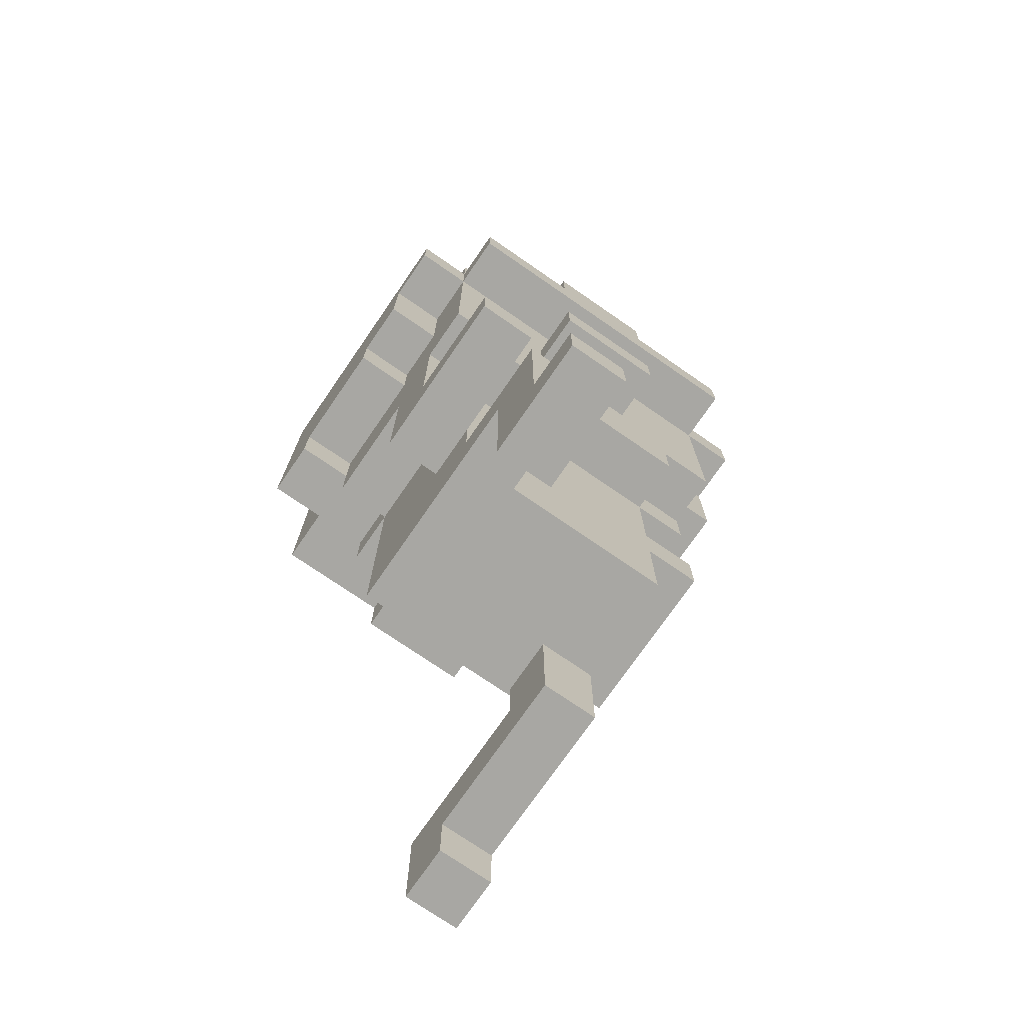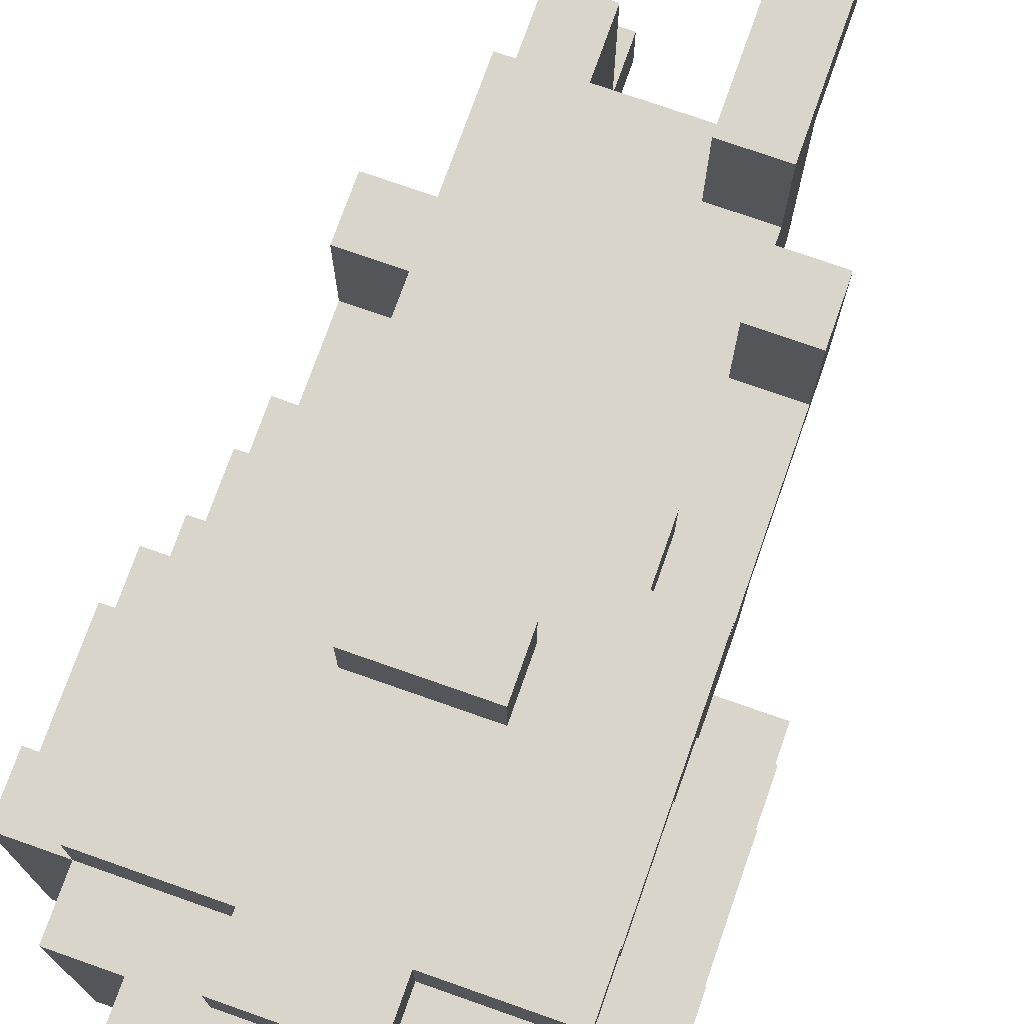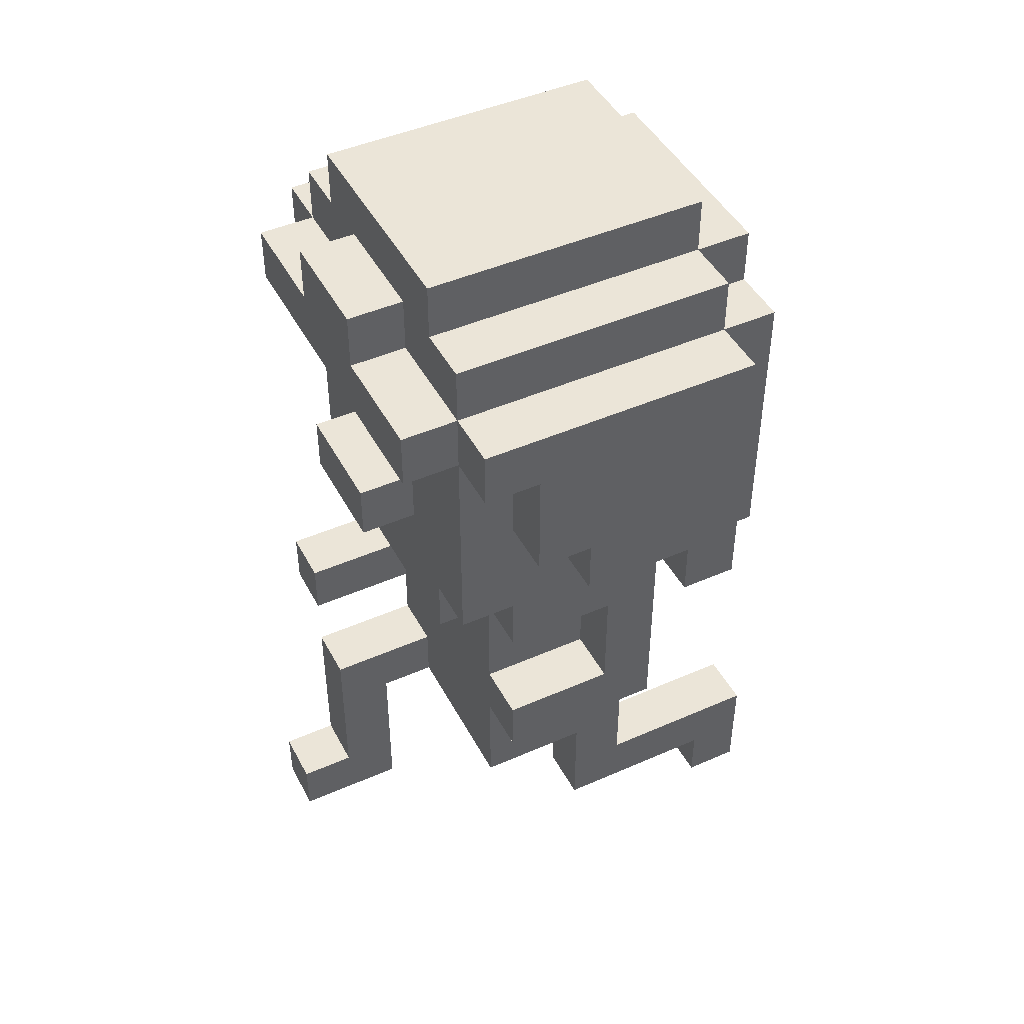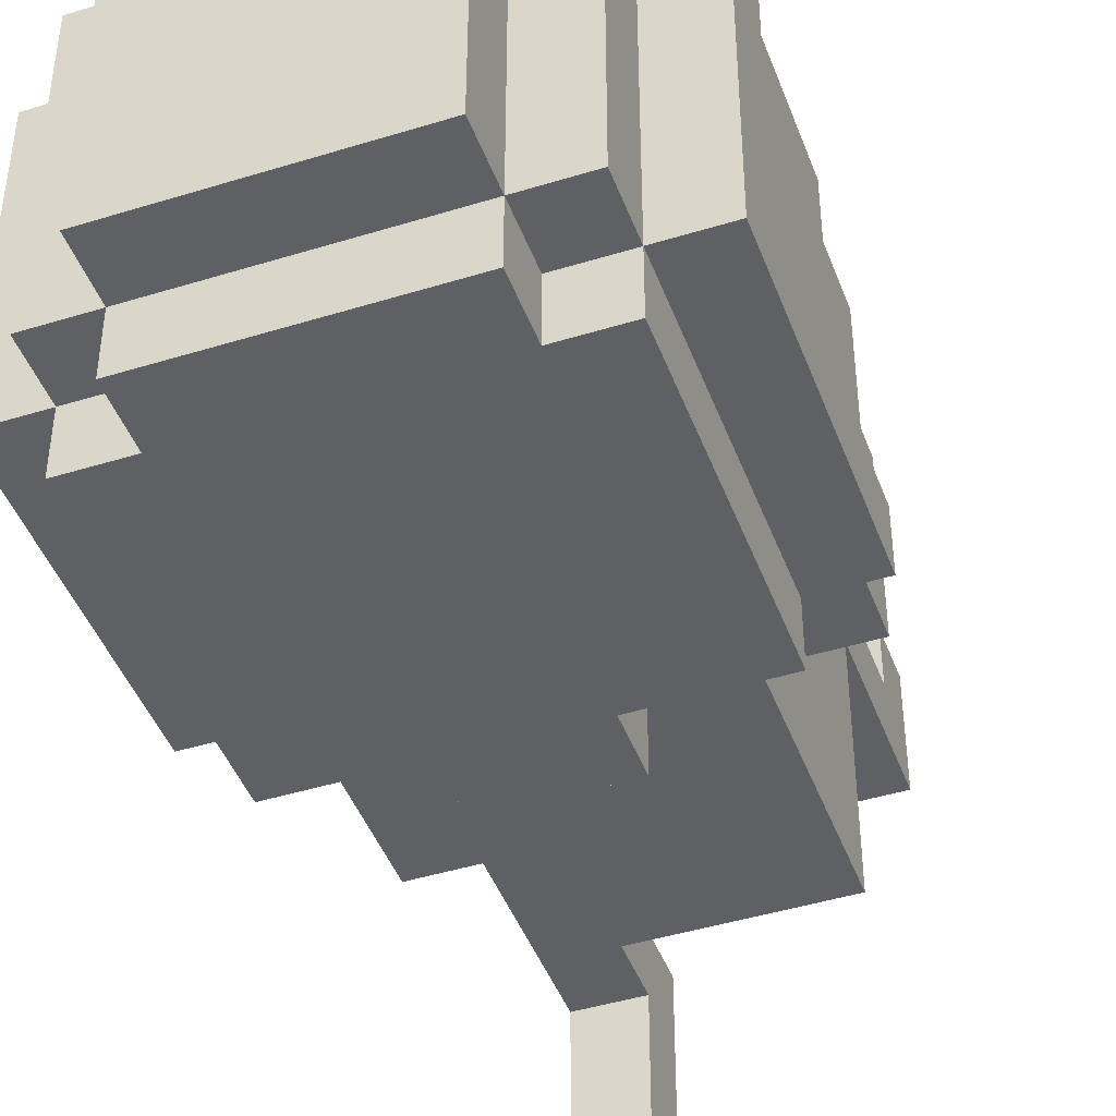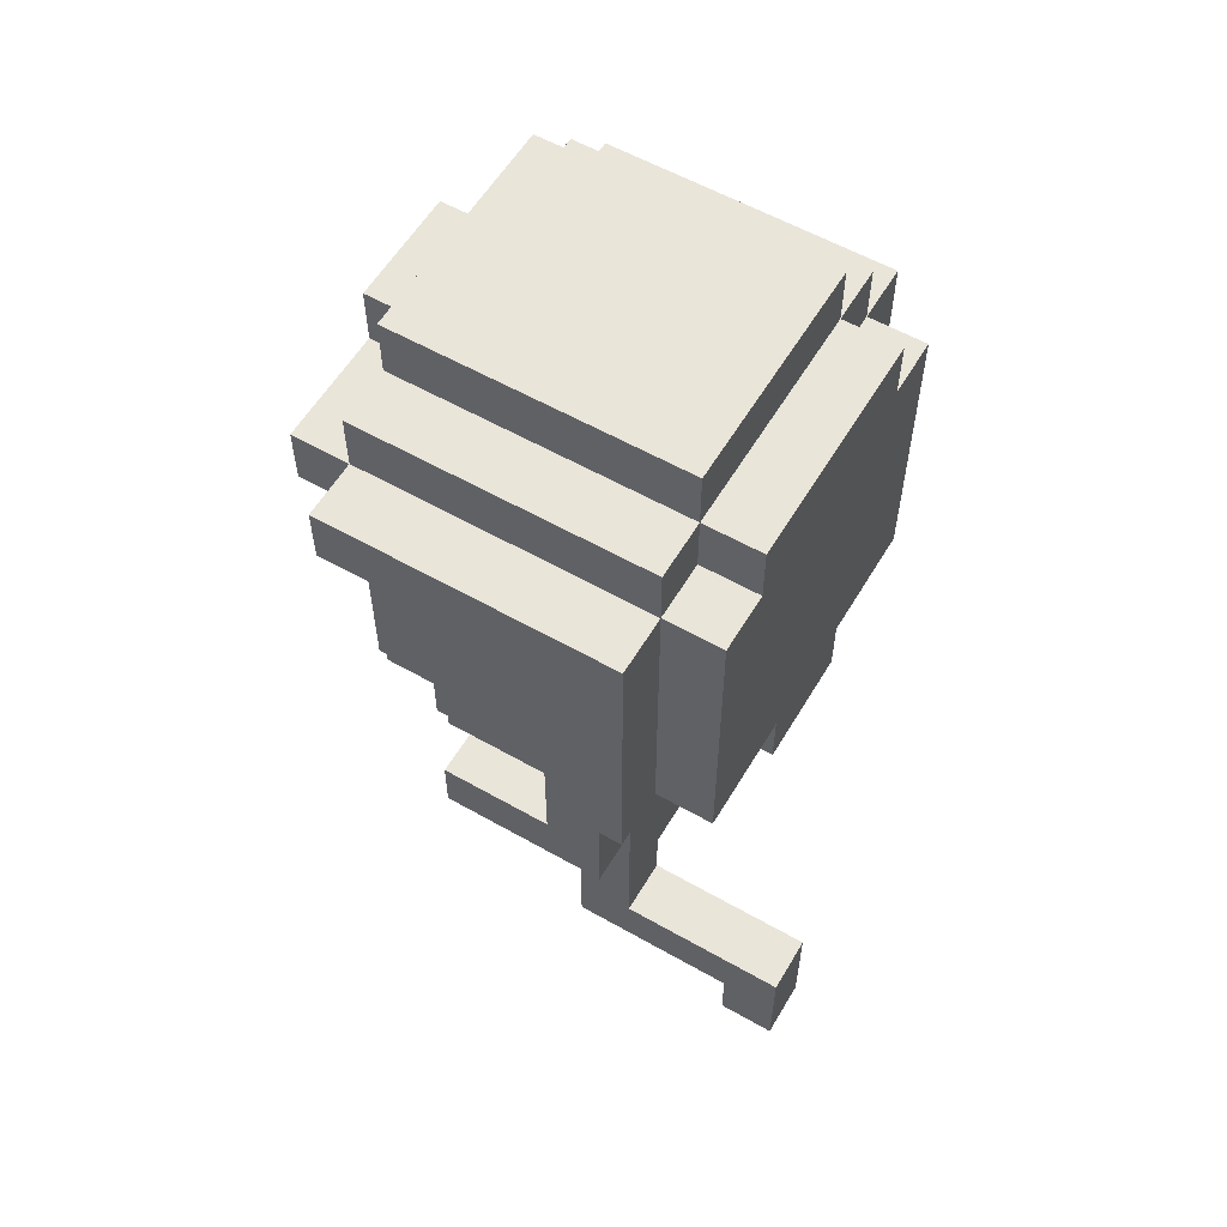
<metadata>
{"format":"obj","ext":"obj","renderer":"f3d","projection":"perspective","resolution":1024,"background":"white","views":[{"elev":-74.4,"azim":-34.6,"up":"+Y"},{"elev":74.4,"azim":-160.6,"up":"+Z"},{"elev":45.7,"azim":63.2,"up":"+Y"},{"elev":-44.5,"azim":-160.2,"up":"+Z"},{"elev":57.8,"azim":120.5,"up":"+Y"}]}
</metadata>
<code>
v -4 11 -2
v -4 11 -3
v -4 12 -0
v -4 12 -1
v -4 12 -2
v -4 13 1
v -4 13 -0
v -4 14 1
v -4 14 -1
v -4 15 2
v -4 15 1
v -4 16 2
v -4 16 -3
v -3 7 3
v -3 7 -0
v -3 8 3
v -3 8 1
v -3 9 1
v -3 9 -0
v -3 10 1
v -3 10 -0
v -3 10 -2
v -3 11 2
v -3 11 1
v -3 11 -2
v -3 11 -3
v -3 11 -4
v -3 12 -0
v -3 12 -1
v -3 12 -2
v -3 13 1
v -3 13 -0
v -3 14 1
v -3 15 3
v -3 15 2
v -3 15 1
v -3 16 3
v -3 16 2
v -3 16 -3
v -3 16 -4
v -3 17 2
v -3 17 -3
v -2 2 4
v -2 2 2
v -2 3 4
v -2 3 3
v -2 3 2
v -2 5 2
v -2 5 -2
v -2 6 3
v -2 6 1
v -2 6 -2
v -2 7 1
v -2 7 -0
v -2 9 -0
v -2 10 2
v -2 10 1
v -2 10 -0
v -2 10 -2
v -2 10 -3
v -2 11 2
v -2 11 1
v -2 11 -2
v -2 11 -3
v -2 16 -3
v -2 16 -4
v -2 17 2
v -2 17 -3
v -2 17 -4
v -2 18 2
v -2 18 -3
v -1 10 -3
v -1 10 -4
v -1 11 -3
v -1 11 -4
v -1 12 3
v -1 12 2
v -1 13 3
v -1 13 2
v -1 16 3
v -1 16 2
v -1 17 3
v -1 17 2
v 1 2 -4
v 1 2 -5
v 1 3 -1
v 1 3 -4
v 1 4 -2
v 1 4 -4
v 1 4 -5
v 1 5 -1
v 1 5 -2
v -2 7 3
v -2 7 1
v -2 8 3
v -2 8 1
v -1 2 4
v -1 2 2
v -1 3 4
v -1 3 3
v -1 3 2
v -1 5 2
v -1 5 1
v -1 6 3
v -1 6 1
v 1 10 -3
v 1 10 -4
v 1 11 -3
v 1 11 -4
v 1 12 3
v 1 12 2
v 1 13 3
v 1 13 2
v 1 16 3
v 1 16 2
v 1 17 3
v 1 17 2
v 2 2 -4
v 2 2 -5
v 2 3 -1
v 2 3 -4
v 2 4 -2
v 2 4 -4
v 2 4 -5
v 2 5 1
v 2 5 -1
v 2 6 1
v 2 6 -2
v 2 7 1
v 2 7 -2
v 2 8 1
v 2 8 -1
v 2 9 -1
v 2 10 2
v 2 10 1
v 2 10 -1
v 2 10 -2
v 2 10 -3
v 2 11 2
v 2 11 1
v 2 11 -2
v 2 11 -3
v 2 16 -3
v 2 16 -4
v 2 17 2
v 2 17 -3
v 2 17 -4
v 2 18 2
v 2 18 -3
v 3 7 1
v 3 7 -2
v 3 8 1
v 3 8 -1
v 3 9 -1
v 3 9 -2
v 3 10 1
v 3 10 -1
v 3 10 -2
v 3 11 2
v 3 11 1
v 3 11 -2
v 3 11 -3
v 3 11 -4
v 3 12 -0
v 3 12 -1
v 3 12 -2
v 3 13 1
v 3 13 -0
v 3 14 1
v 3 15 3
v 3 15 2
v 3 15 1
v 3 16 3
v 3 16 2
v 3 16 -3
v 3 16 -4
v 3 17 2
v 3 17 -3
v 4 11 -2
v 4 11 -3
v 4 12 -0
v 4 12 -1
v 4 12 -2
v 4 13 1
v 4 13 -0
v 4 14 1
v 4 14 -1
v 4 15 2
v 4 15 1
v 4 16 2
v 4 16 -3
v -2 2 4
v -2 3 4
v -1 2 4
v -1 3 4
v -3 7 3
v -3 8 3
v -3 15 3
v -3 16 3
v -2 3 3
v -2 6 3
v -2 7 3
v -2 8 3
v -1 3 3
v -1 6 3
v -1 12 3
v -1 13 3
v -1 16 3
v -1 17 3
v 1 12 3
v 1 13 3
v 1 16 3
v 1 17 3
v 3 15 3
v 3 16 3
v -4 15 2
v -4 16 2
v -3 11 2
v -3 15 2
v -3 16 2
v -3 17 2
v -2 10 2
v -2 11 2
v -2 13 2
v -2 14 2
v -2 17 2
v -2 18 2
v -1 11 2
v -1 12 2
v -1 13 2
v -1 14 2
v -1 16 2
v -1 17 2
v 1 11 2
v 1 12 2
v 1 13 2
v 1 14 2
v 1 16 2
v 1 17 2
v 2 10 2
v 2 11 2
v 2 13 2
v 2 14 2
v 2 17 2
v 2 18 2
v 3 11 2
v 3 15 2
v 3 16 2
v 3 17 2
v 4 15 2
v 4 16 2
v -4 13 1
v -4 14 1
v -4 15 1
v -3 8 1
v -3 9 1
v -3 10 1
v -3 11 1
v -3 13 1
v -3 14 1
v -3 15 1
v -2 6 1
v -2 7 1
v -2 8 1
v -2 9 1
v -2 10 1
v -2 11 1
v -1 5 1
v -1 6 1
v 2 5 1
v 2 6 1
v 2 7 1
v 2 8 1
v 2 10 1
v 2 11 1
v 3 7 1
v 3 8 1
v 3 10 1
v 3 11 1
v 3 13 1
v 3 14 1
v 3 15 1
v 4 13 1
v 4 14 1
v 4 15 1
v -4 12 -0
v -4 13 -0
v -3 12 -0
v -3 13 -0
v 3 12 -0
v 3 13 -0
v 4 12 -0
v 4 13 -0
v 1 3 -1
v 1 5 -1
v 2 3 -1
v 2 5 -1
v 2 8 -1
v 2 9 -1
v 2 10 -1
v 3 8 -1
v 3 9 -1
v 3 10 -1
v -4 11 -2
v -4 12 -2
v -3 11 -2
v -3 12 -2
v 3 11 -2
v 3 12 -2
v 4 11 -2
v 4 12 -2
v 1 2 -4
v 1 3 -4
v 2 2 -4
v 2 3 -4
v -2 2 2
v -2 3 2
v -2 5 2
v -1 2 2
v -1 3 2
v -1 5 2
v -3 7 -0
v -3 9 -0
v -3 10 -0
v -2 7 -0
v -2 9 -0
v -2 10 -0
v -3 10 -2
v -3 11 -2
v -2 5 -2
v -2 6 -2
v -2 10 -2
v -2 11 -2
v 1 4 -2
v 1 5 -2
v 2 4 -2
v 2 6 -2
v 2 7 -2
v 2 9 -2
v 2 10 -2
v 2 11 -2
v 3 7 -2
v 3 9 -2
v 3 10 -2
v 3 11 -2
v -4 11 -3
v -4 16 -3
v -3 11 -3
v -3 16 -3
v -3 17 -3
v -2 10 -3
v -2 11 -3
v -2 16 -3
v -2 17 -3
v -2 18 -3
v -1 10 -3
v -1 11 -3
v 1 10 -3
v 1 11 -3
v 2 10 -3
v 2 11 -3
v 2 16 -3
v 2 17 -3
v 2 18 -3
v 3 11 -3
v 3 16 -3
v 3 17 -3
v 4 11 -3
v 4 16 -3
v -3 11 -4
v -3 16 -4
v -2 16 -4
v -2 17 -4
v -1 10 -4
v -1 11 -4
v 1 10 -4
v 1 11 -4
v 2 16 -4
v 2 17 -4
v 3 11 -4
v 3 16 -4
v 1 2 -5
v 1 4 -5
v 2 2 -5
v 2 4 -5
v -2 2 4
v -1 2 4
v -2 2 2
v -1 2 2
v 1 2 -4
v 2 2 -4
v 1 2 -5
v 2 2 -5
v 1 3 -1
v 2 3 -1
v 1 3 -4
v 2 3 -4
v -2 5 2
v -1 5 2
v -1 5 1
v 2 5 1
v 1 5 -1
v 2 5 -1
v -2 5 -2
v 1 5 -2
v -3 7 3
v -2 7 3
v -2 7 1
v 2 7 1
v 3 7 1
v -3 7 -0
v -2 7 -0
v 2 7 -2
v 3 7 -2
v -2 10 2
v 2 10 2
v -2 10 1
v 2 10 1
v 3 10 1
v -3 10 -0
v -2 10 -0
v 2 10 -1
v 3 10 -1
v -3 10 -2
v -2 10 -2
v 2 10 -2
v -2 10 -3
v -1 10 -3
v 1 10 -3
v 2 10 -3
v -1 10 -4
v 1 10 -4
v -3 11 2
v -2 11 2
v 2 11 2
v 3 11 2
v -3 11 1
v -2 11 1
v 2 11 1
v 3 11 1
v -4 11 -2
v -3 11 -2
v -2 11 -2
v 2 11 -2
v 3 11 -2
v 4 11 -2
v -4 11 -3
v -3 11 -3
v -2 11 -3
v -1 11 -3
v 1 11 -3
v 2 11 -3
v 3 11 -3
v 4 11 -3
v -3 11 -4
v -1 11 -4
v 1 11 -4
v 3 11 -4
v -1 12 3
v 1 12 3
v -1 12 2
v 1 12 2
v -4 12 -0
v -3 12 -0
v 3 12 -0
v 4 12 -0
v -4 12 -1
v -3 12 -1
v 3 12 -1
v 4 12 -1
v -4 12 -2
v -3 12 -2
v 3 12 -2
v 4 12 -2
v -4 13 1
v -3 13 1
v 3 13 1
v 4 13 1
v -4 13 -0
v -3 13 -0
v 3 13 -0
v 4 13 -0
v -3 15 3
v 3 15 3
v -4 15 2
v -3 15 2
v 3 15 2
v 4 15 2
v -4 15 1
v -3 15 1
v 3 15 1
v 4 15 1
v -2 3 4
v -1 3 4
v -2 3 3
v -1 3 3
v 1 4 -2
v 2 4 -2
v 1 4 -4
v 2 4 -4
v 1 4 -5
v 2 4 -5
v -2 6 3
v -1 6 3
v -2 6 1
v -1 6 1
v -3 8 3
v -2 8 3
v -3 8 1
v -2 8 1
v 2 8 1
v 3 8 1
v 2 8 -1
v 3 8 -1
v -1 13 3
v 1 13 3
v -1 13 2
v 1 13 2
v -3 16 3
v -1 16 3
v 1 16 3
v 3 16 3
v -4 16 2
v -3 16 2
v -1 16 2
v 1 16 2
v 3 16 2
v 4 16 2
v -4 16 -3
v -3 16 -3
v -2 16 -3
v 2 16 -3
v 3 16 -3
v 4 16 -3
v -3 16 -4
v -2 16 -4
v 2 16 -4
v 3 16 -4
v -1 17 3
v 1 17 3
v -3 17 2
v -2 17 2
v -1 17 2
v 1 17 2
v 2 17 2
v 3 17 2
v -3 17 -3
v -2 17 -3
v 2 17 -3
v 3 17 -3
v -2 17 -4
v 2 17 -4
v -2 18 2
v 2 18 2
v -2 18 -3
v 2 18 -3
f 5 2 1
f 7 4 3
f 8 7 6
f 9 5 4
f 9 7 8
f 9 4 7
f 11 9 8
f 12 11 10
f 13 2 5
f 13 11 12
f 13 5 9
f 13 9 11
f 16 15 14
f 17 15 16
f 18 15 17
f 19 15 18
f 20 19 18
f 21 19 20
f 24 21 20
f 24 22 21
f 25 22 24
f 28 24 23
f 28 25 24
f 29 25 28
f 30 25 29
f 31 28 23
f 32 28 31
f 33 31 23
f 35 33 23
f 36 33 35
f 37 35 34
f 38 35 37
f 39 27 26
f 40 27 39
f 41 39 38
f 42 39 41
f 45 44 43
f 46 44 45
f 47 44 46
f 48 47 46
f 50 48 46
f 50 49 48
f 51 49 50
f 52 49 51
f 53 52 51
f 54 52 53
f 55 52 54
f 58 52 55
f 59 52 58
f 61 57 56
f 62 57 61
f 63 60 59
f 64 60 63
f 68 66 65
f 69 66 68
f 70 68 67
f 71 68 70
f 74 73 72
f 75 73 74
f 78 77 76
f 79 77 78
f 82 81 80
f 83 81 82
f 87 85 84
f 88 87 86
f 89 85 87
f 89 87 88
f 90 85 89
f 91 88 86
f 92 88 91
f 93 94 95
f 95 94 96
f 97 98 99
f 99 98 100
f 100 98 101
f 100 101 102
f 100 102 104
f 102 103 104
f 104 103 105
f 106 107 108
f 108 107 109
f 110 111 112
f 112 111 113
f 114 115 116
f 116 115 117
f 118 119 121
f 120 121 122
f 121 119 123
f 122 121 123
f 123 119 124
f 120 122 126
f 125 126 127
f 126 122 128
f 127 126 128
f 127 128 129
f 129 128 130
f 131 132 133
f 131 133 135
f 135 133 136
f 134 135 139
f 139 135 140
f 137 138 141
f 141 138 142
f 143 144 146
f 146 144 147
f 145 146 148
f 148 146 149
f 150 151 152
f 152 151 153
f 153 151 154
f 154 151 155
f 154 155 157
f 157 155 158
f 156 157 160
f 157 158 160
f 160 158 161
f 160 161 164
f 159 160 164
f 164 161 165
f 165 161 166
f 159 164 167
f 167 164 168
f 159 167 169
f 159 169 171
f 171 169 172
f 170 171 173
f 173 171 174
f 162 163 175
f 175 163 176
f 174 175 177
f 177 175 178
f 179 180 183
f 181 182 185
f 184 185 186
f 182 183 187
f 186 185 187
f 185 182 187
f 186 187 189
f 188 189 190
f 183 180 191
f 190 189 191
f 187 183 191
f 189 187 191
f 194 193 192
f 195 193 194
f 202 197 196
f 203 197 202
f 204 201 200
f 205 201 204
f 208 199 198
f 210 207 206
f 211 207 210
f 212 209 208
f 212 208 198
f 213 209 212
f 214 212 198
f 215 212 214
f 219 217 216
f 220 217 219
f 223 219 218
f 224 219 223
f 225 219 224
f 226 221 220
f 228 223 222
f 228 224 223
f 229 224 228
f 230 225 224
f 230 224 229
f 231 219 225
f 231 225 230
f 232 227 226
f 232 226 220
f 233 227 232
f 234 229 228
f 234 228 222
f 235 229 234
f 236 231 230
f 237 219 231
f 237 231 236
f 239 227 233
f 240 236 235
f 240 235 234
f 240 234 222
f 241 236 240
f 242 237 236
f 242 236 241
f 243 219 237
f 243 237 242
f 244 239 238
f 244 227 239
f 245 227 244
f 246 242 241
f 246 243 242
f 247 219 243
f 247 243 246
f 248 244 238
f 249 244 248
f 250 248 247
f 251 248 250
f 259 253 252
f 260 254 253
f 260 253 259
f 261 254 260
f 264 256 255
f 265 257 256
f 265 256 264
f 266 258 257
f 266 257 265
f 267 258 266
f 269 265 264
f 269 263 262
f 269 266 265
f 269 264 263
f 270 269 268
f 271 266 269
f 271 269 270
f 272 266 271
f 273 266 272
f 274 266 273
f 276 273 272
f 277 273 276
f 278 275 274
f 279 275 278
f 283 281 280
f 284 282 281
f 284 281 283
f 285 282 284
f 288 287 286
f 289 287 288
f 292 291 290
f 293 291 292
f 296 295 294
f 297 295 296
f 301 299 298
f 302 300 299
f 302 299 301
f 303 300 302
f 306 305 304
f 307 305 306
f 310 309 308
f 311 309 310
f 314 313 312
f 315 313 314
f 316 317 319
f 317 318 320
f 319 317 320
f 320 318 321
f 322 323 325
f 323 324 326
f 325 323 326
f 326 324 327
f 328 329 332
f 332 329 333
f 330 331 335
f 334 335 336
f 331 332 337
f 336 335 337
f 335 331 337
f 337 332 338
f 338 332 339
f 339 332 340
f 338 339 342
f 339 340 343
f 342 339 343
f 340 341 344
f 343 340 344
f 344 341 345
f 346 347 348
f 348 347 349
f 349 350 353
f 353 350 354
f 351 352 356
f 356 352 357
f 358 359 360
f 360 359 361
f 354 355 363
f 363 355 364
f 362 363 366
f 366 363 367
f 365 366 368
f 368 366 369
f 370 371 372
f 370 372 375
f 372 373 375
f 374 375 376
f 375 373 377
f 376 375 377
f 377 373 378
f 378 373 379
f 377 378 380
f 380 378 381
f 382 383 384
f 384 383 385
f 388 387 386
f 389 387 388
f 392 391 390
f 393 391 392
f 396 395 394
f 397 395 396
f 400 399 398
f 402 401 400
f 403 401 402
f 404 400 398
f 404 402 400
f 405 402 404
f 408 407 406
f 411 408 406
f 412 408 411
f 413 410 409
f 414 410 413
f 417 416 415
f 418 416 417
f 422 419 418
f 423 419 422
f 424 421 420
f 425 421 424
f 427 426 425
f 428 426 427
f 429 426 428
f 430 426 429
f 431 429 428
f 432 429 431
f 437 434 433
f 438 434 437
f 439 436 435
f 440 436 439
f 447 442 441
f 448 443 442
f 448 442 447
f 449 443 448
f 452 445 444
f 453 446 445
f 453 445 452
f 454 446 453
f 455 450 449
f 455 449 448
f 456 450 455
f 457 452 451
f 457 453 452
f 458 453 457
f 461 460 459
f 462 460 461
f 467 464 463
f 468 464 467
f 469 466 465
f 470 466 469
f 471 468 467
f 472 468 471
f 473 470 469
f 474 470 473
f 479 476 475
f 480 476 479
f 481 478 477
f 482 478 481
f 486 484 483
f 487 484 486
f 489 486 485
f 490 486 489
f 491 488 487
f 492 488 491
f 493 494 495
f 495 494 496
f 497 498 499
f 499 498 500
f 499 500 501
f 501 500 502
f 503 504 505
f 505 504 506
f 507 508 509
f 509 508 510
f 511 512 513
f 513 512 514
f 515 516 517
f 517 516 518
f 519 520 524
f 524 520 525
f 521 522 526
f 526 522 527
f 523 524 529
f 529 524 530
f 527 528 533
f 533 528 534
f 530 531 535
f 535 531 536
f 532 533 537
f 537 533 538
f 539 540 543
f 543 540 544
f 541 542 547
f 547 542 548
f 545 546 549
f 549 546 550
f 548 549 551
f 551 549 552
f 553 554 555
f 555 554 556

</code>
